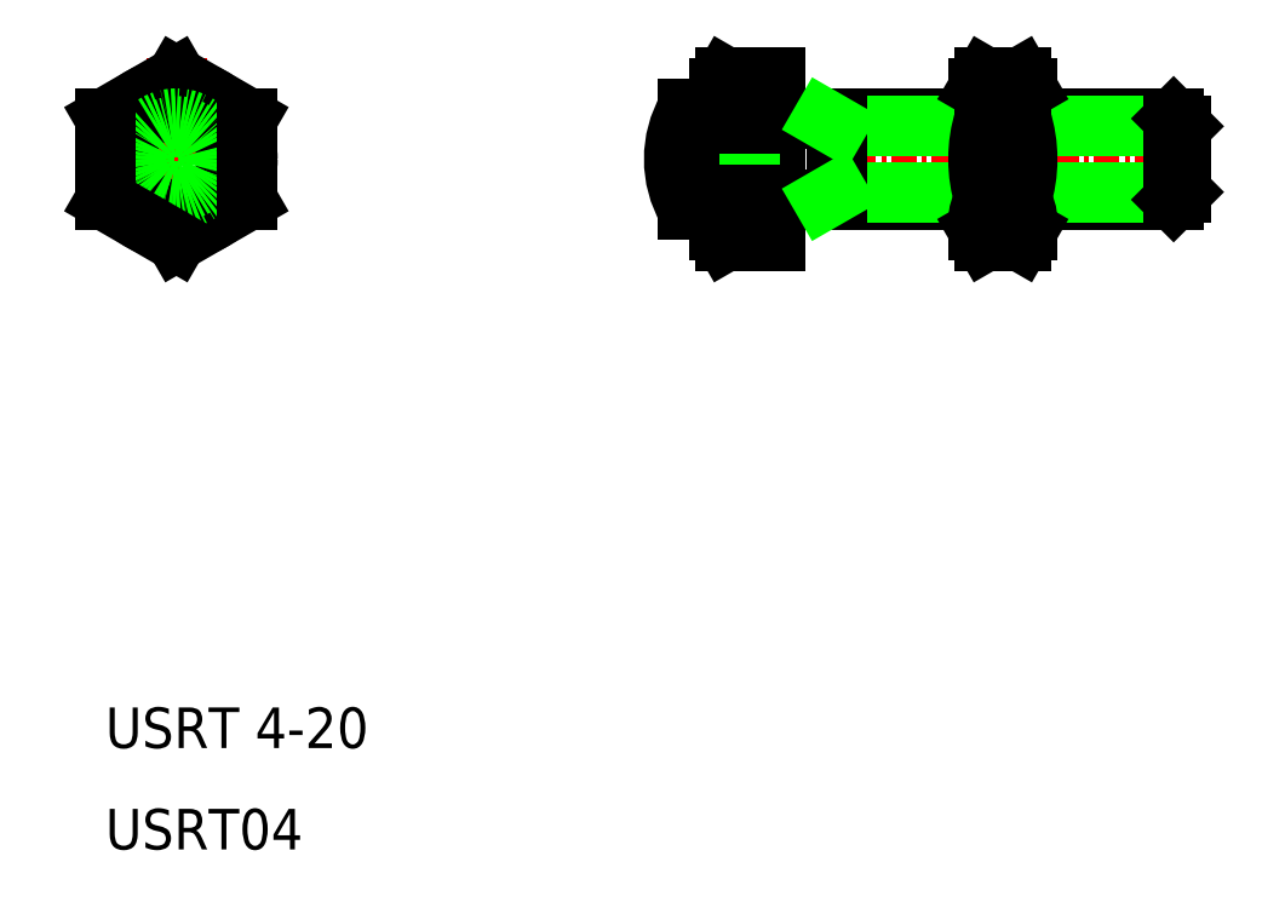
<metadata>
{"format":"dxf","ext":"dxf","renderer":"ezdxf+matplotlib","layout":"modelspace","background":"white","min_lineweight":24,"dpi":150}
</metadata>
<code>
0
SECTION
2
ENTITIES
0
LINE
8
CENTER
10
67.63
20
49.99
30
0
11
95.43
21
49.99
31
0
0
LINE
8
0
10
73.93
20
51.99
30
0
11
83.93
21
51.99
31
0
0
LINE
8
0
10
73.93
20
47.99
30
0
11
83.93
21
47.99
31
0
0
LINE
8
CENTER
10
44.39
20
54.99
30
0
11
44.39
21
44.99
31
0
0
ARC
8
0
10
72.92
20
53.02
30
0
40
1.789
50
145.6
51
214.4
0
LINE
8
0
10
44.39
20
54.03
30
0
11
40.89
21
52.01
31
0
0
LINE
8
0
10
47.89
20
52.01
30
0
11
44.39
21
54.03
31
0
0
LINE
8
0
10
73.93
20
45.95
30
0
11
73.93
21
54.03
31
0
0
LINE
8
0
10
71.13
20
46.49
30
0
11
71.13
21
53.49
31
0
0
CIRCLE
8
0
10
44.39
20
49.99
30
0
40
3.5
0
TEXT
8
0
10
40.89
20
20.95
30
0
40
2
1
USRT 4-20
0
TEXT
8
0
10
40.89
20
15.95
30
0
40
2
1
USRT04
0
LINE
8
CENTER
10
39.39
20
49.99
30
0
11
49.39
21
49.99
31
0
0
LINE
8
0
10
44.39
20
45.95
30
0
11
47.89
21
47.97
31
0
0
CIRCLE
8
0
10
44.39
20
49.99
30
0
40
2.5
0
CIRCLE
8
0
10
44.39
20
49.99
30
0
40
2
0
CIRCLE
8
0
10
44.39
20
49.99
30
0
40
1.621
0
LINE
8
0
10
40.89
20
52.01
30
0
11
40.89
21
47.97
31
0
0
LINE
8
0
10
40.89
20
47.97
30
0
11
44.39
21
45.95
31
0
0
LINE
8
0
10
47.89
20
47.97
30
0
11
47.89
21
52.01
31
0
0
ARC
8
0
10
77.82
20
49.99
30
0
40
6.687
50
162.4
51
197.6
0
LINE
8
0
10
72.63
20
47.49
30
0
11
72.63
21
52.49
31
0
0
ARC
8
0
10
72.92
20
46.96
30
0
40
1.789
50
145.6
51
214.4
0
LINE
8
0
10
71.13
20
46.49
30
0
11
71.44
21
45.95
31
0
0
LINE
8
0
10
72.63
20
47.49
30
0
11
71.13
21
47.49
31
0
0
LINE
8
0
10
69.6
20
47.49
30
0
11
71.13
21
47.49
31
0
0
LINE
8
0
10
71.44
20
45.95
30
0
11
73.93
21
45.95
31
0
0
LINE
8
0
10
71.44
20
47.97
30
0
11
73.93
21
47.97
31
0
0
LINE
8
0
10
72.63
20
52.49
30
0
11
71.13
21
52.49
31
0
0
LINE
8
0
10
69.6
20
52.49
30
0
11
71.13
21
52.49
31
0
0
LINE
8
0
10
71.44
20
52.01
30
0
11
73.93
21
52.01
31
0
0
LINE
8
0
10
72.26
20
52.49
30
0
11
72.26
21
52.49
31
0
0
LINE
8
0
10
71.88
20
52.49
30
0
11
71.88
21
52.49
31
0
0
LINE
8
0
10
71.13
20
53.49
30
0
11
71.44
21
54.03
31
0
0
LINE
8
0
10
71.44
20
54.03
30
0
11
73.93
21
54.03
31
0
0
ARC
8
0
10
84.54
20
53.02
30
0
40
1.789
50
325.6
51
34.38
0
ARC
8
0
10
85.72
20
53.02
30
0
40
1.789
50
145.6
51
214.4
0
LINE
8
0
10
83.93
20
46.49
30
0
11
83.93
21
53.49
31
0
0
LINE
8
0
10
86.33
20
46.49
30
0
11
86.33
21
53.49
31
0
0
LINE
8
0
10
86.33
20
51.99
30
0
11
93.55
21
51.99
31
0
0
LINE
8
0
10
86.33
20
47.99
30
0
11
93.55
21
47.99
31
0
0
LINE
8
0
10
86.33
20
51.61
30
0
11
93.93
21
51.61
31
0
0
LINE
8
0
10
86.33
20
48.37
30
0
11
93.93
21
48.37
31
0
0
LINE
8
0
10
76.93
20
51.61
30
0
11
83.93
21
51.61
31
0
0
LINE
8
0
10
76.93
20
48.37
30
0
11
83.93
21
48.37
31
0
0
LINE
8
0
10
76.93
20
47.99
30
0
11
76.93
21
51.99
31
0
0
LINE
8
0
10
76.27
20
47.99
30
0
11
76.93
21
48.37
31
0
0
LINE
8
0
10
76.27
20
51.99
30
0
11
76.93
21
51.61
31
0
0
ARC
8
0
10
79.64
20
49.99
30
0
40
6.687
50
342.4
51
17.59
0
ARC
8
0
10
90.62
20
49.99
30
0
40
6.687
50
162.4
51
197.6
0
ARC
8
0
10
84.54
20
46.96
30
0
40
1.789
50
325.6
51
34.38
0
LINE
8
0
10
86.33
20
46.49
30
0
11
86.02
21
45.95
31
0
0
ARC
8
0
10
85.72
20
46.96
30
0
40
1.789
50
145.6
51
214.4
0
LINE
8
0
10
83.93
20
46.49
30
0
11
84.24
21
45.95
31
0
0
LINE
8
0
10
84.24
20
45.95
30
0
11
86.02
21
45.95
31
0
0
LINE
8
0
10
84.24
20
47.97
30
0
11
86.02
21
47.97
31
0
0
LINE
8
0
10
84.24
20
52.01
30
0
11
86.02
21
52.01
31
0
0
LINE
8
0
10
93.93
20
48.37
30
0
11
93.93
21
51.61
31
0
0
LINE
8
0
10
93.55
20
47.99
30
0
11
93.55
21
51.99
31
0
0
LINE
8
0
10
93.55
20
47.99
30
0
11
93.93
21
48.37
31
0
0
LINE
8
0
10
93.55
20
51.99
30
0
11
93.93
21
51.61
31
0
0
LINE
8
0
10
86.33
20
53.49
30
0
11
86.02
21
54.03
31
0
0
LINE
8
0
10
84.24
20
54.03
30
0
11
86.02
21
54.03
31
0
0
LINE
8
0
10
83.93
20
53.49
30
0
11
84.24
21
54.03
31
0
0
ARC
8
0
10
73.93
20
49.99
30
0
40
5
50
150
51
210
0
ENDSEC
0
EOF

</code>
